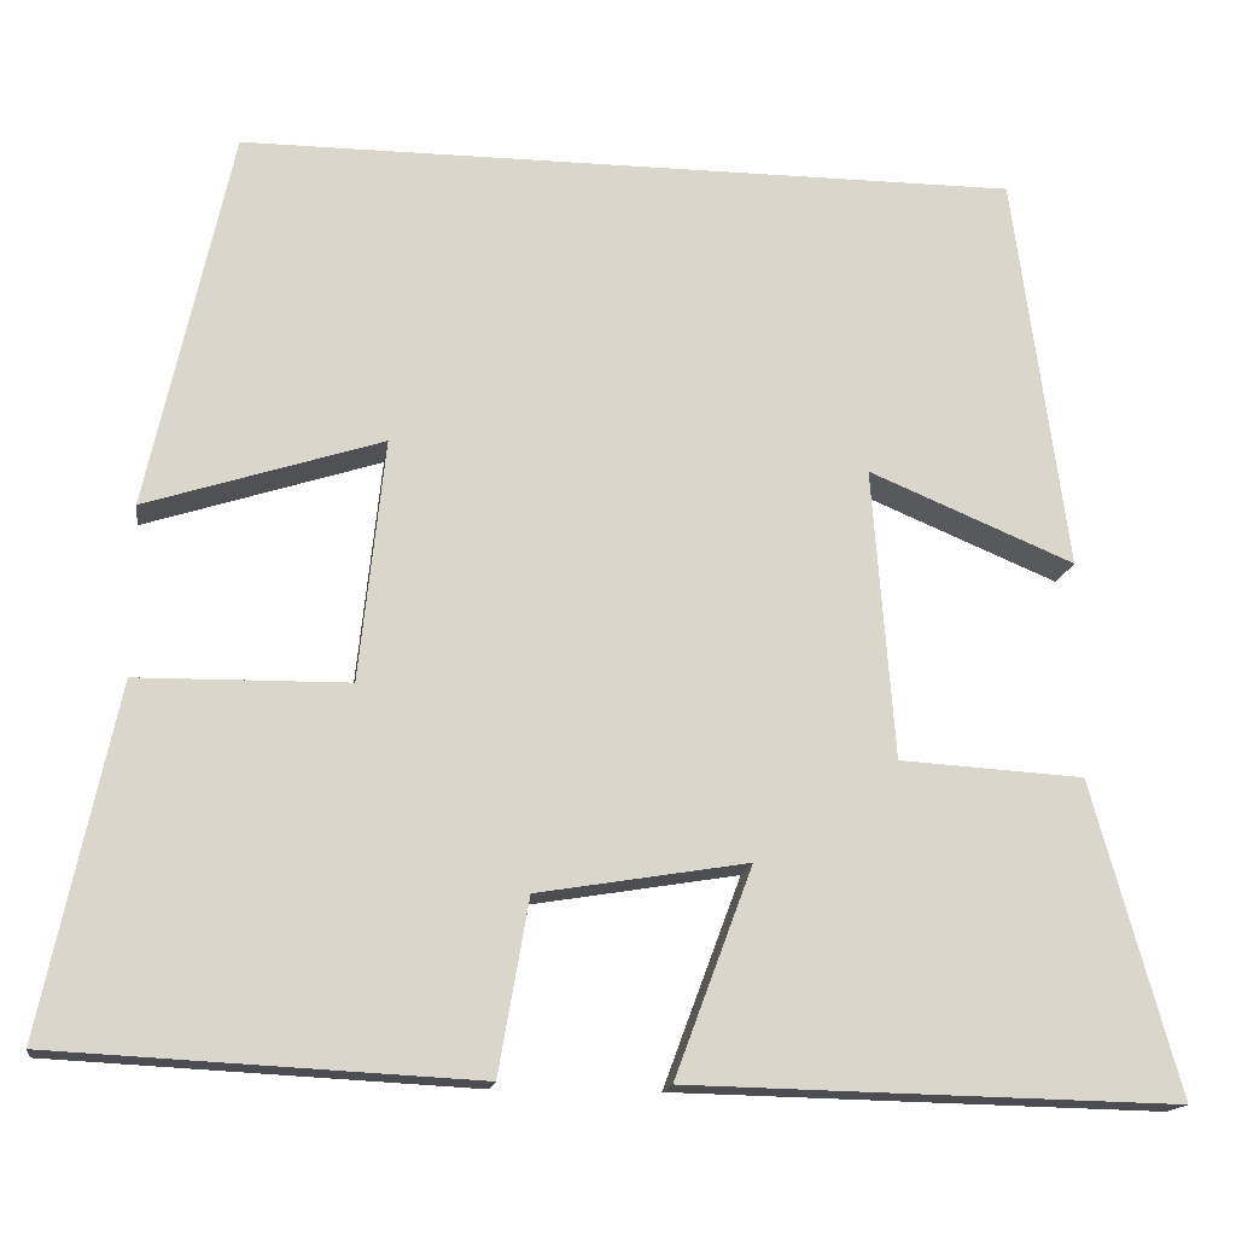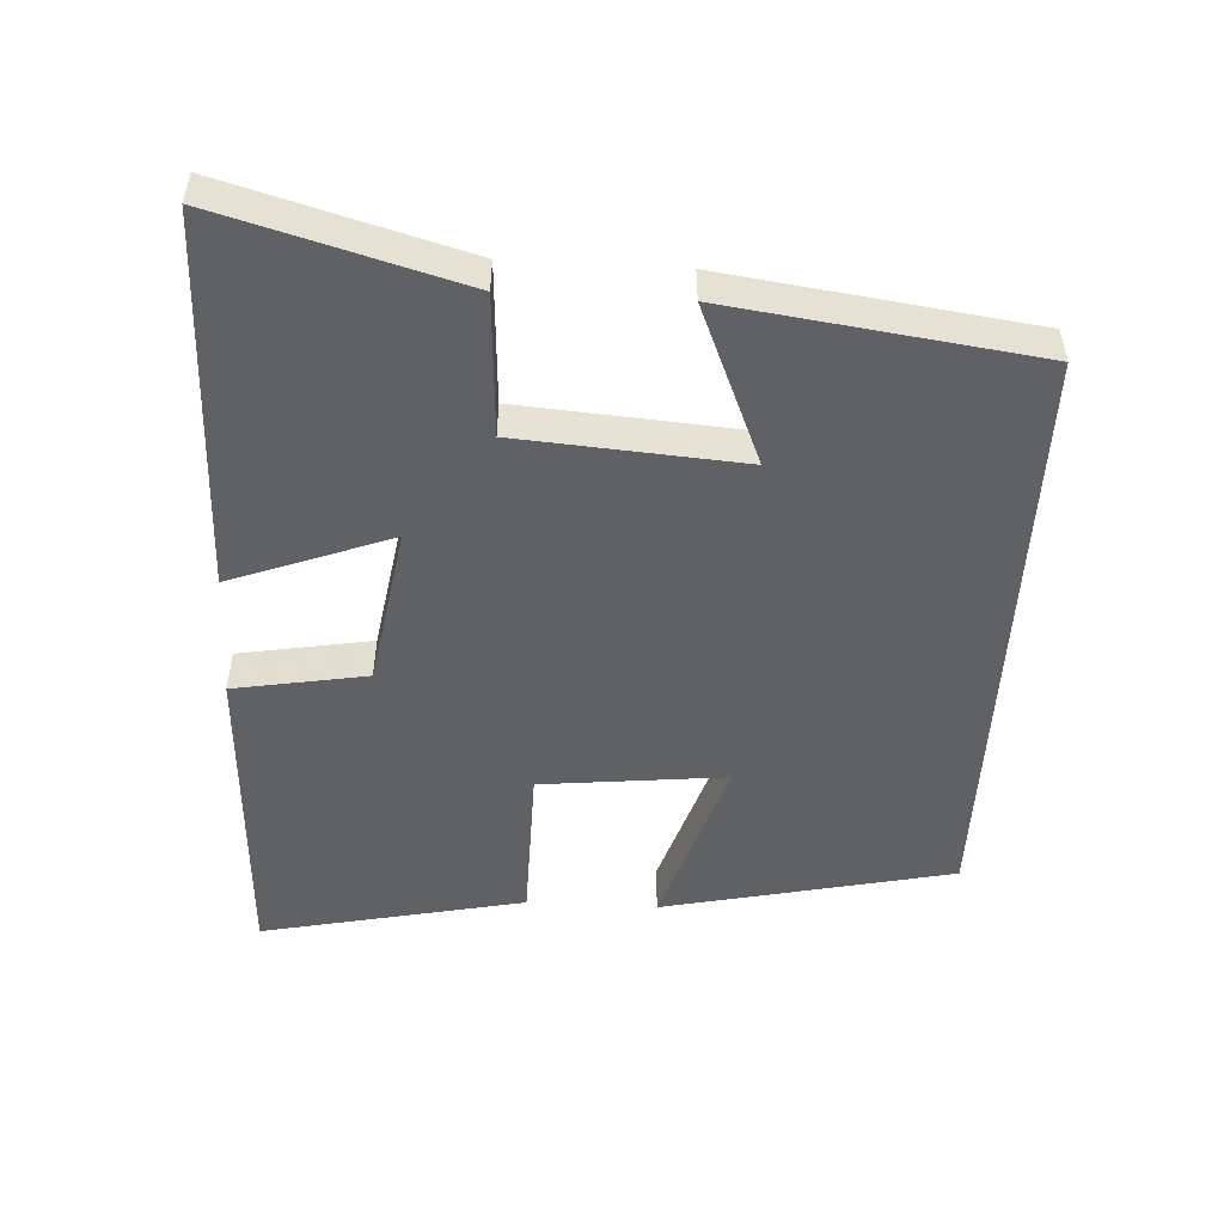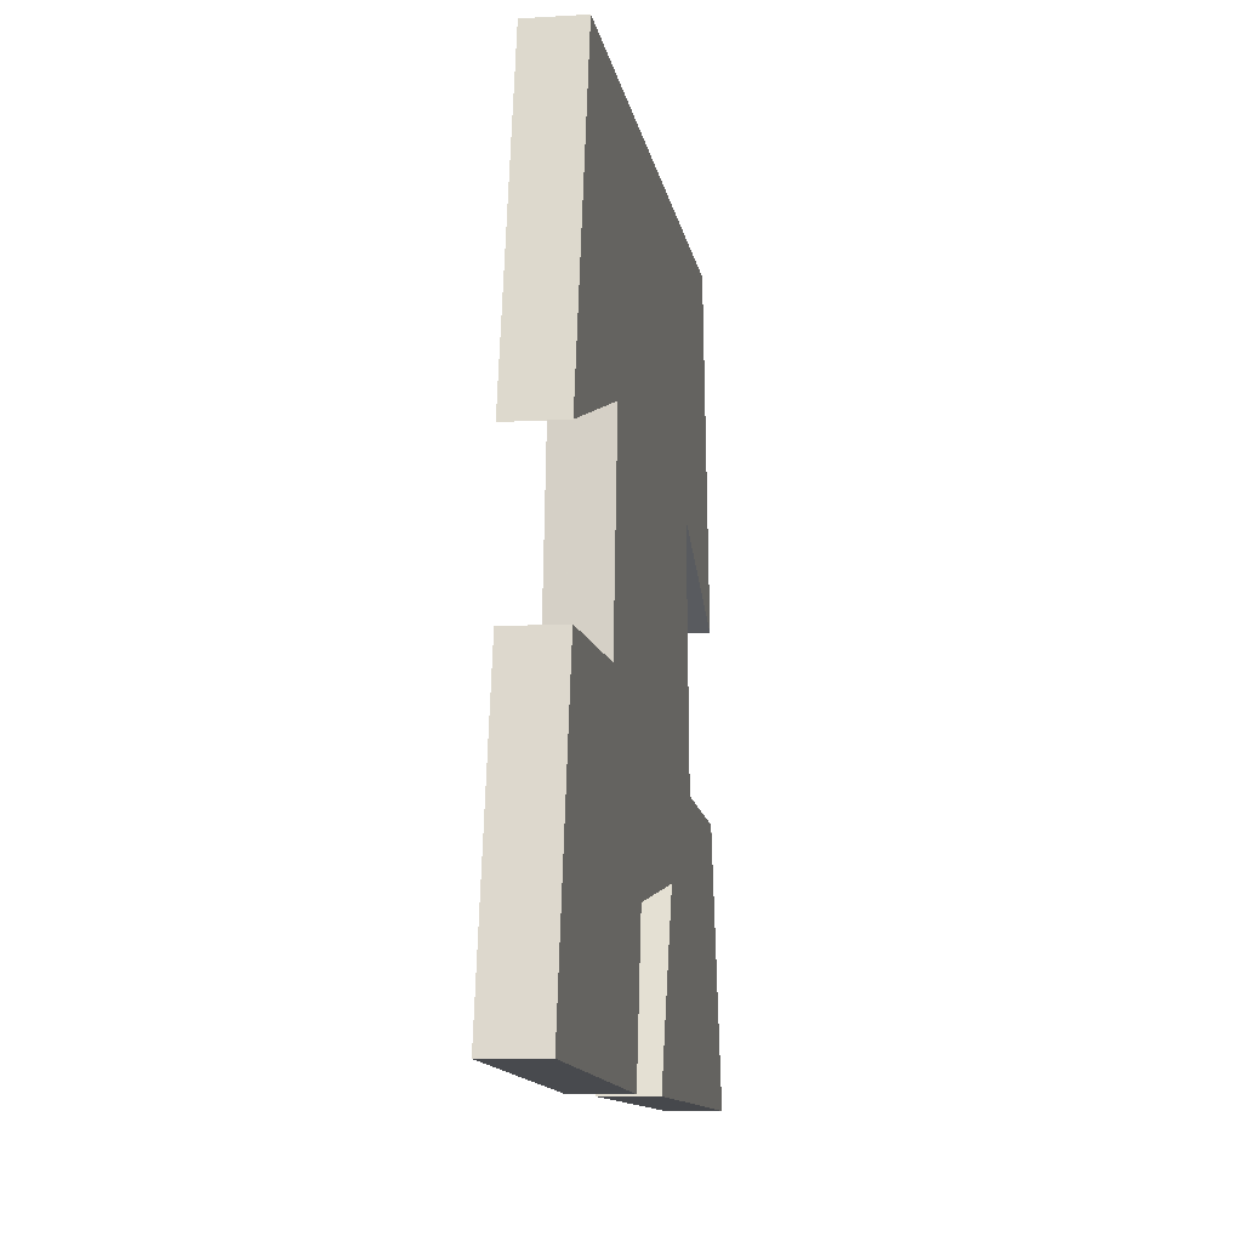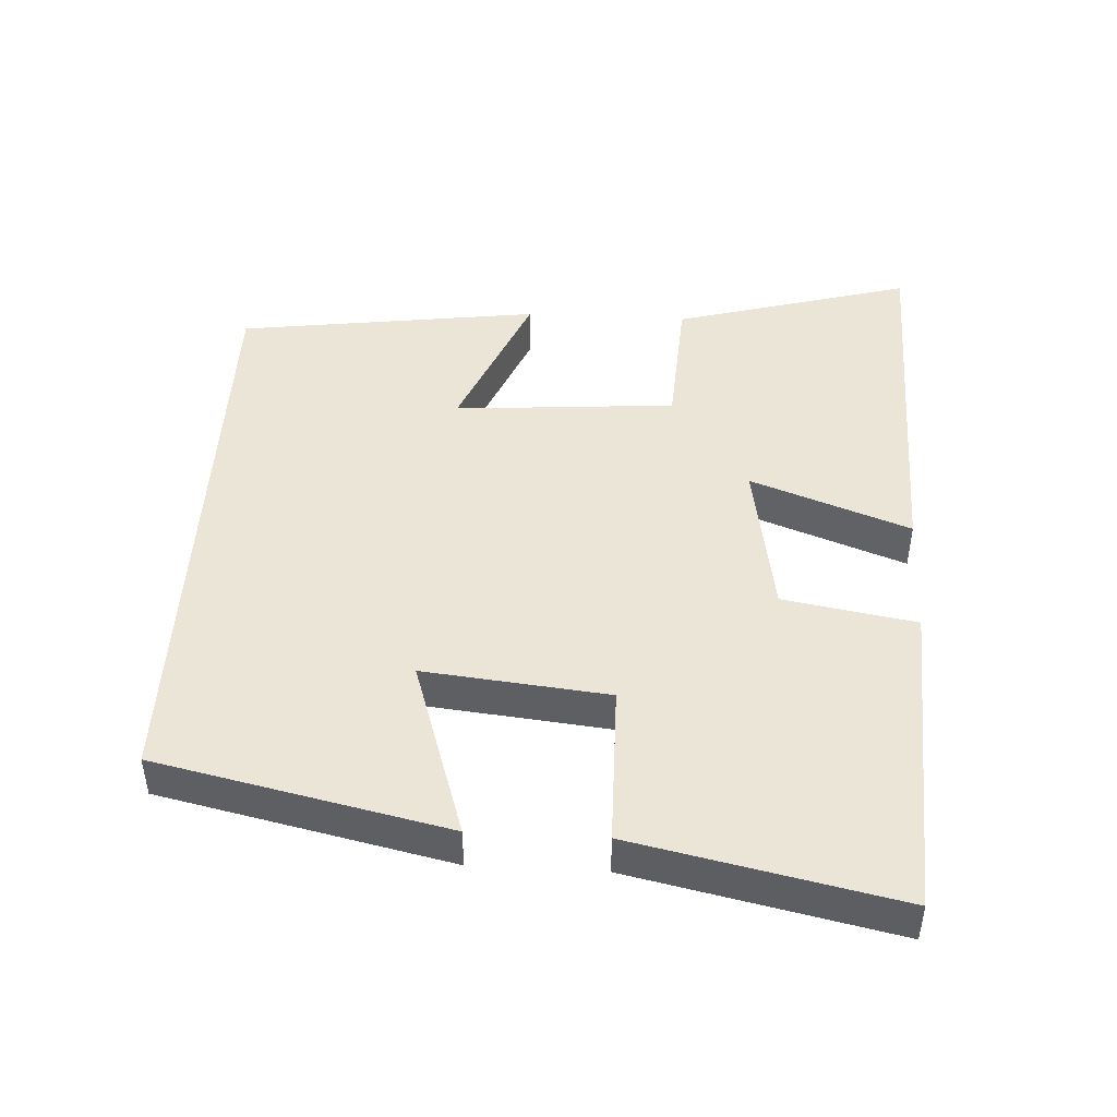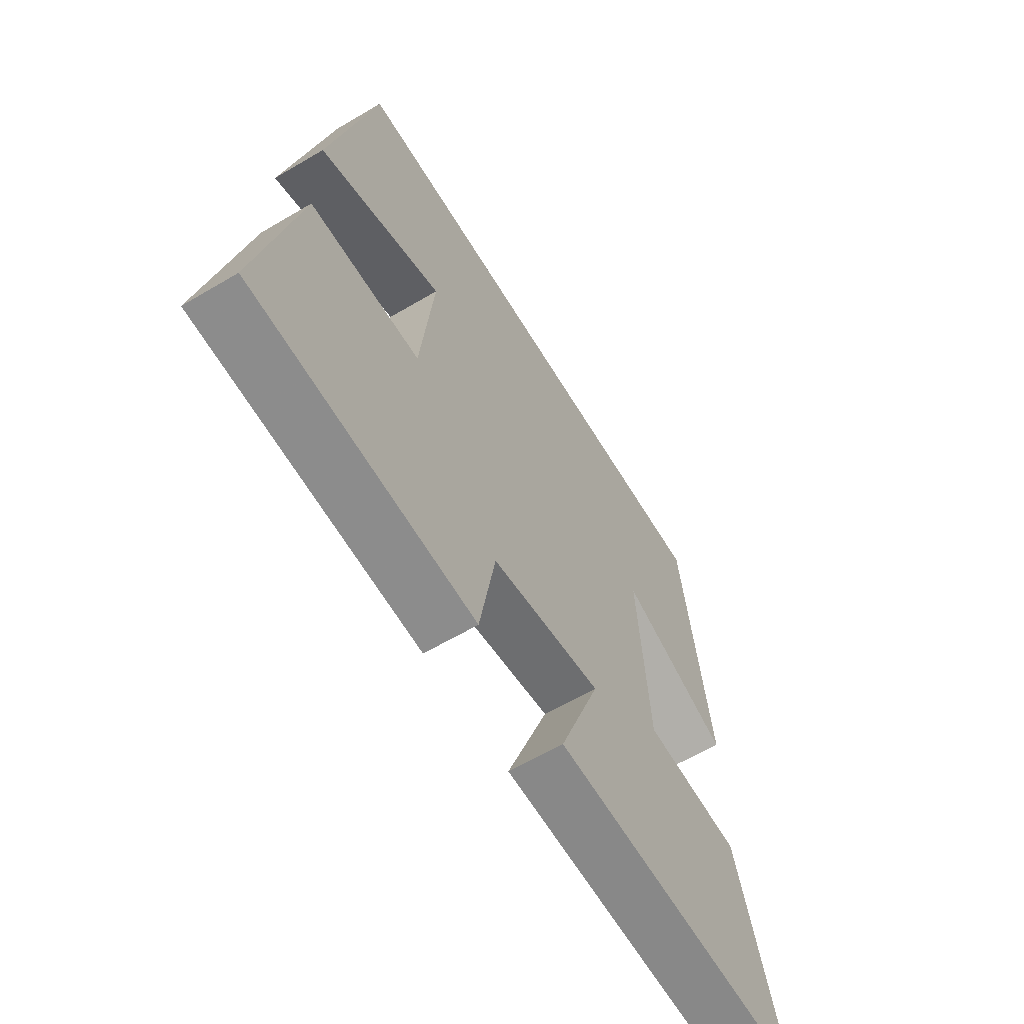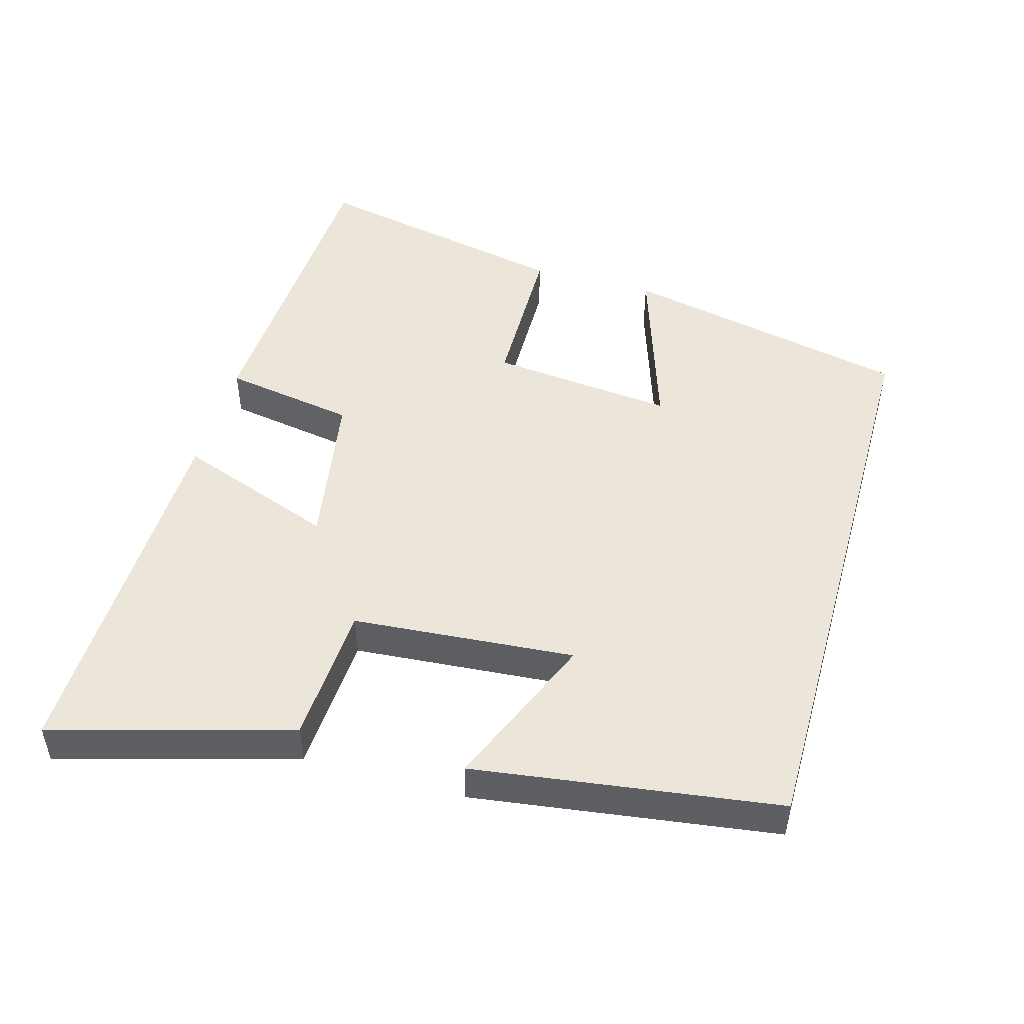
<metadata>
{"format":"obj","ext":"obj","renderer":"f3d","projection":"perspective","resolution":1024,"background":"white","views":[{"elev":-15.8,"azim":171.8,"up":"+Z"},{"elev":-50.3,"azim":-93.1,"up":"+Y"},{"elev":-10.1,"azim":98.7,"up":"+Z"},{"elev":45.8,"azim":93.1,"up":"+Y"},{"elev":-61.9,"azim":121.0,"up":"+Z"},{"elev":48.5,"azim":-74.4,"up":"+Y"}]}
</metadata>
<code>
v -0.595 0.07 -0.512
v -0.5 0.07 -0.171
v -0.299 0.07 -0.159
v -0.275 0.07 0.159
v -0.5 0.07 0.065
v -0.441 0.07 0.5
v 0.409 0.07 0.5
v 0.5 0.07 0.085
v 0.242 0.07 0.168
v 0.27 0.07 -0.096
v 0.5 0.07 -0.099
v 0.58 0.07 -0.476
v 0.12 0.07 -0.5
v 0.087 0.07 -0.31
v -0.143 0.07 -0.272
v -0.058 0.07 -0.5
v -0.595 0 -0.512
v -0.5 0 -0.171
v -0.299 0 -0.159
v -0.275 0 0.159
v -0.5 0 0.065
v -0.441 0 0.5
v 0.409 0 0.5
v 0.5 0 0.085
v 0.242 0 0.168
v 0.27 0 -0.096
v 0.5 0 -0.099
v 0.58 0 -0.476
v 0.12 0 -0.5
v 0.087 0 -0.31
v -0.143 0 -0.272
v -0.058 0 -0.5
f 15 16 1 2
f 14 15 2 3
f 11 12 13 14
f 10 11 14 3
f 9 10 3 4
f 6 7 8 9
f 6 9 4
f 4 5 6
f 18 17 32 31
f 19 18 31 30
f 30 29 28 27
f 19 30 27 26
f 20 19 26 25
f 25 24 23 22
f 20 25 22
f 22 21 20
f 1 17 18 2
f 2 18 19 3
f 3 19 20 4
f 4 20 21 5
f 5 21 22 6
f 6 22 23 7
f 7 23 24 8
f 8 24 25 9
f 9 25 26 10
f 10 26 27 11
f 11 27 28 12
f 12 28 29 13
f 13 29 30 14
f 14 30 31 15
f 15 31 32 16
f 16 32 17 1

</code>
